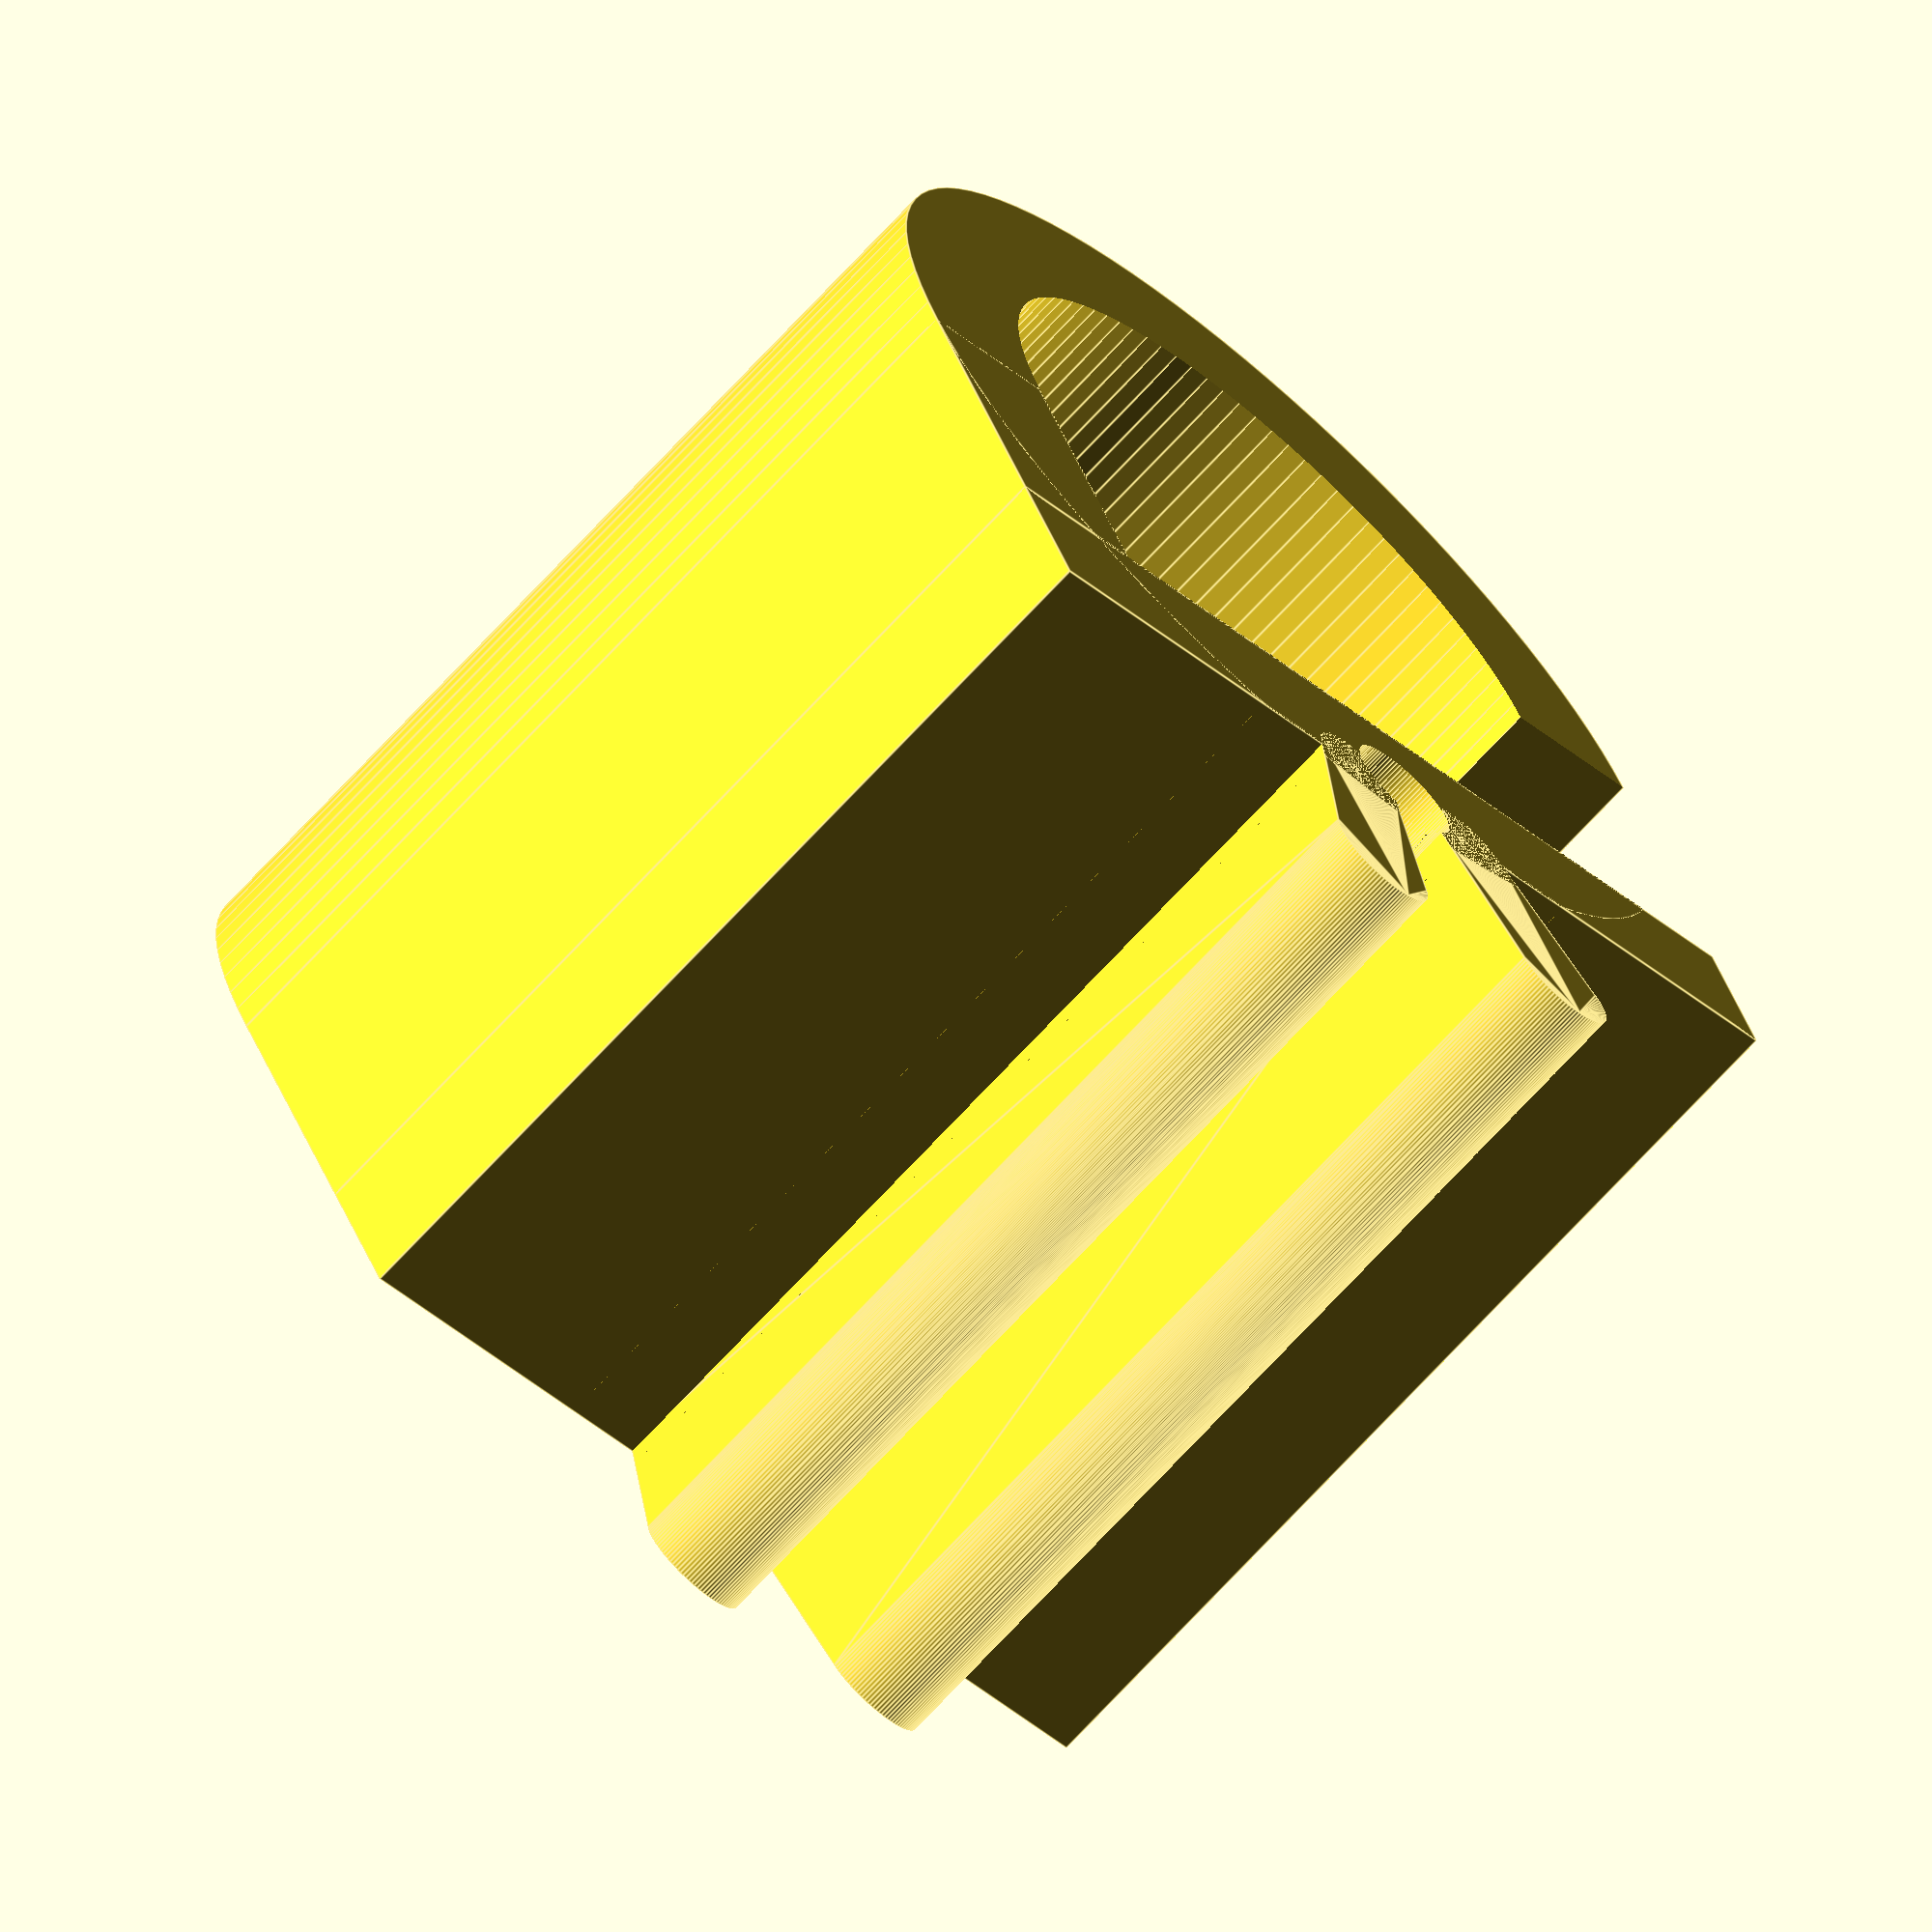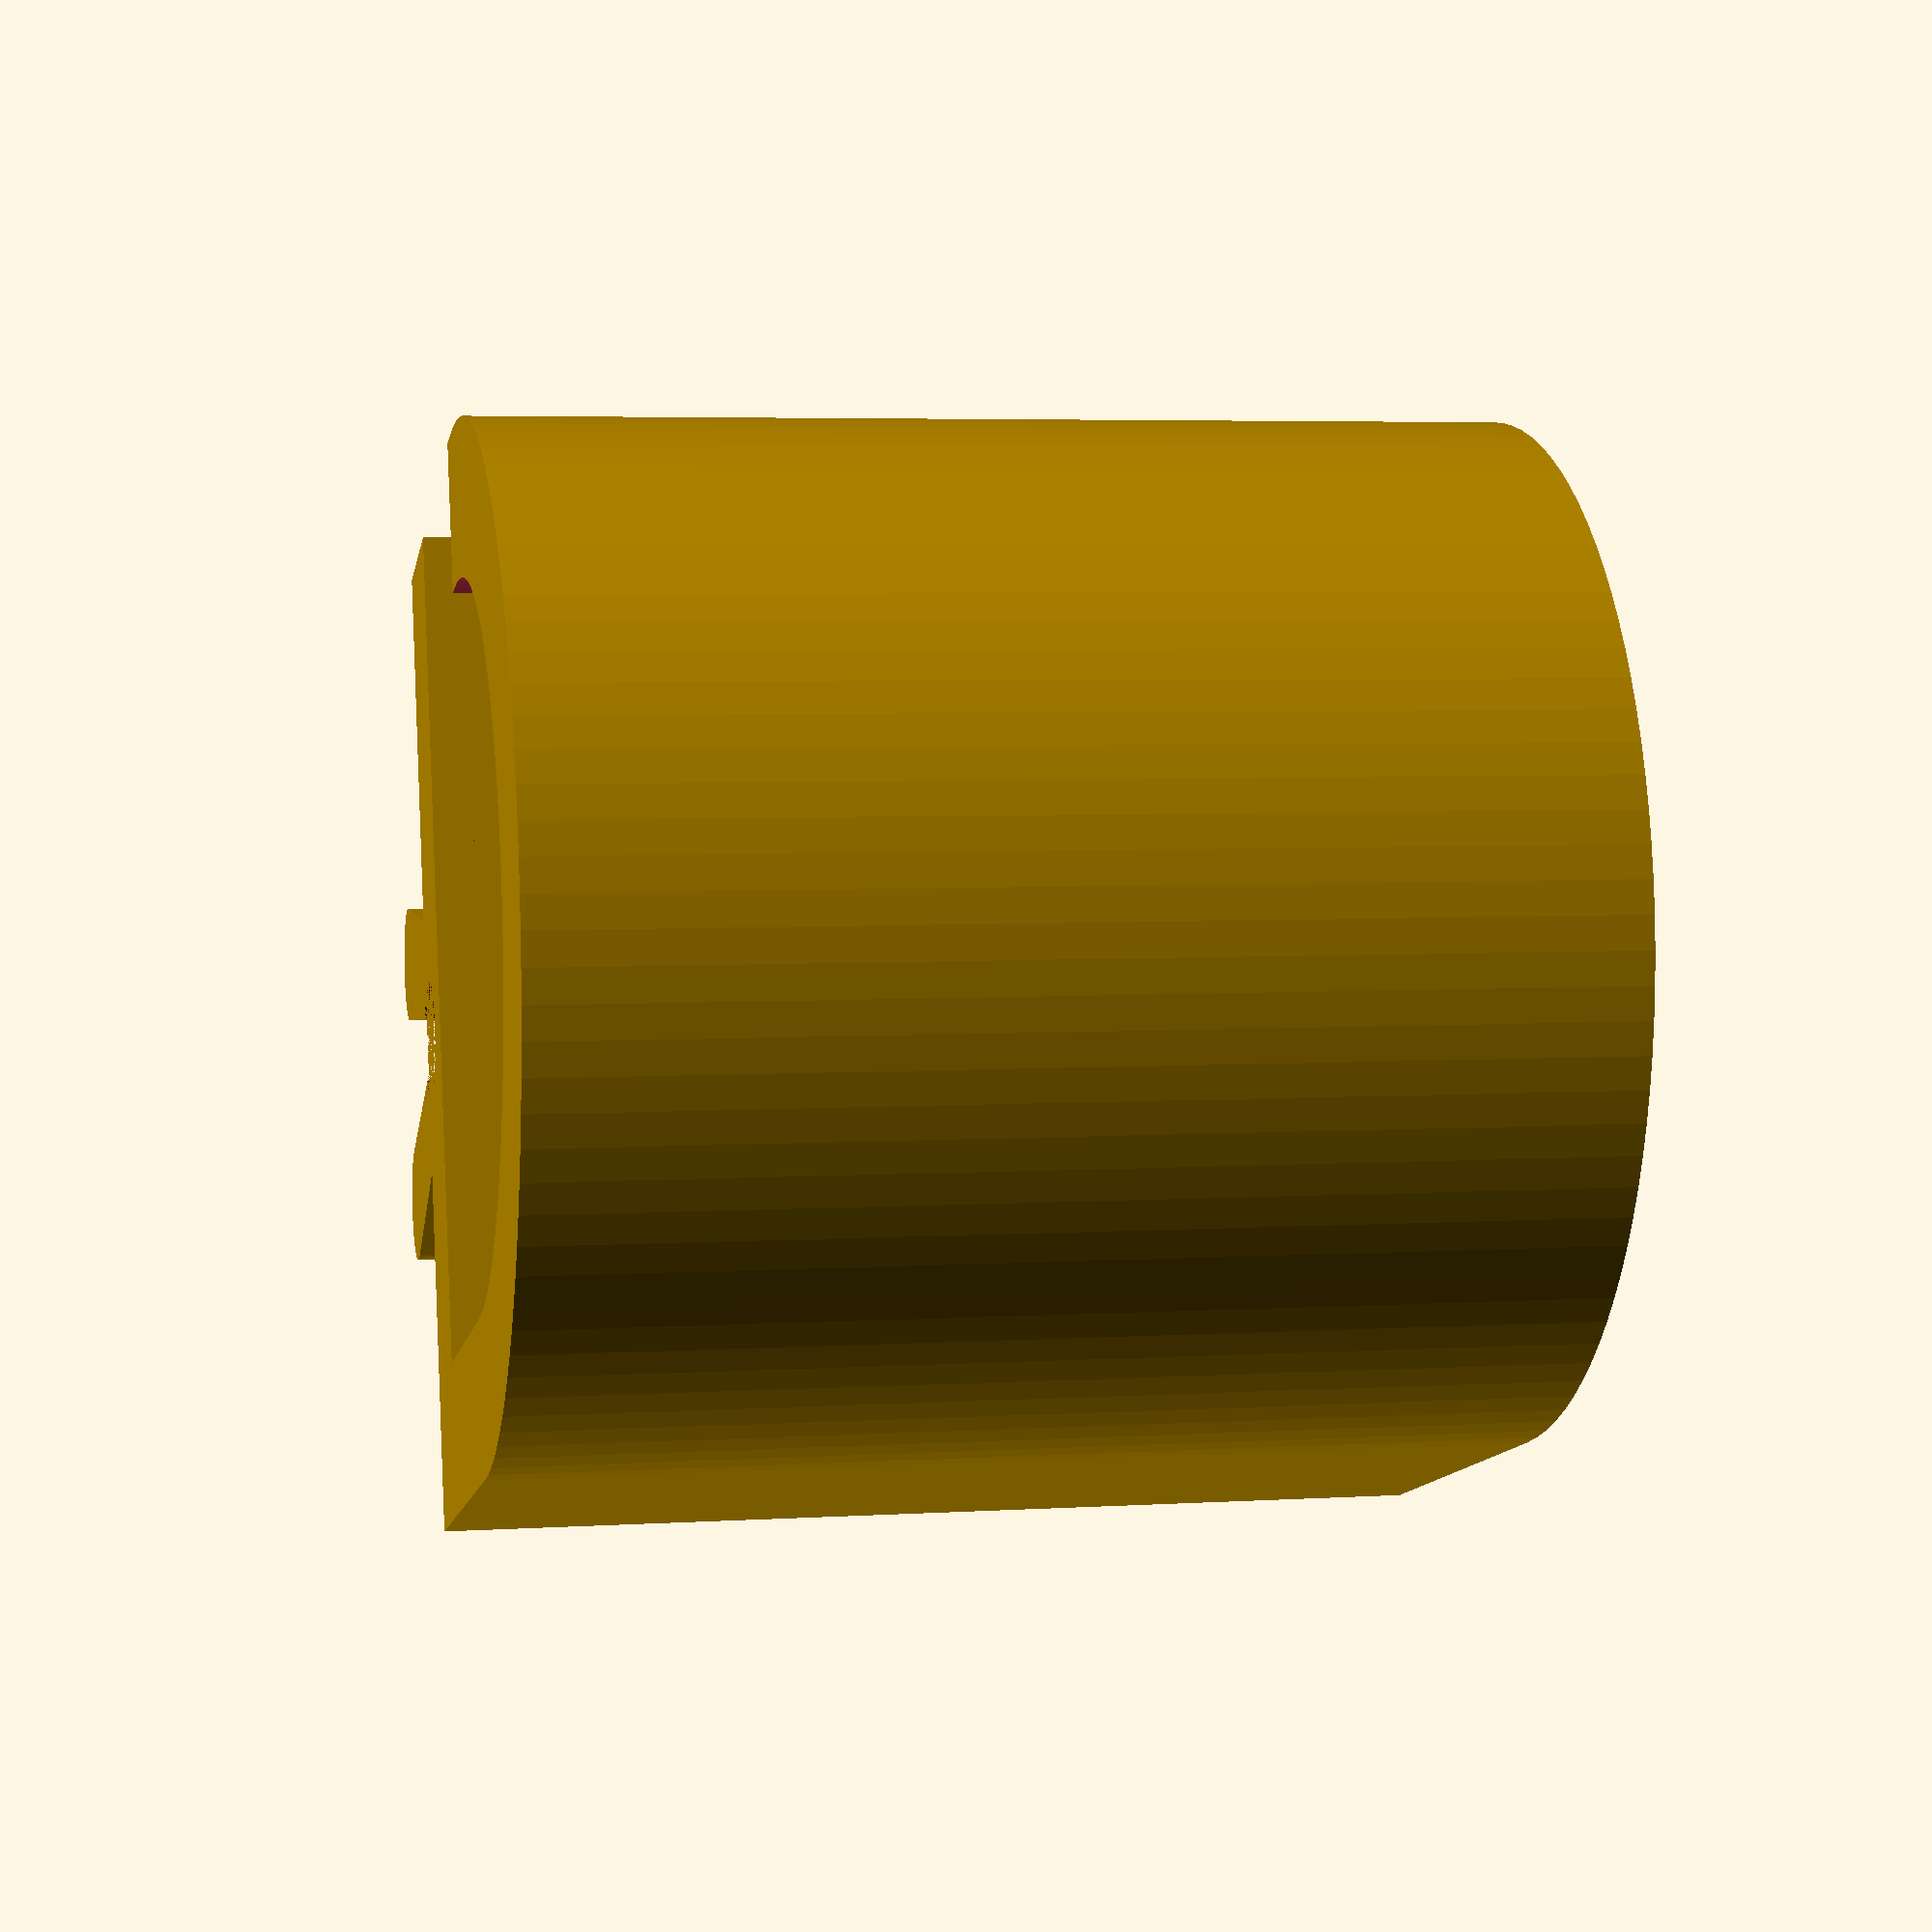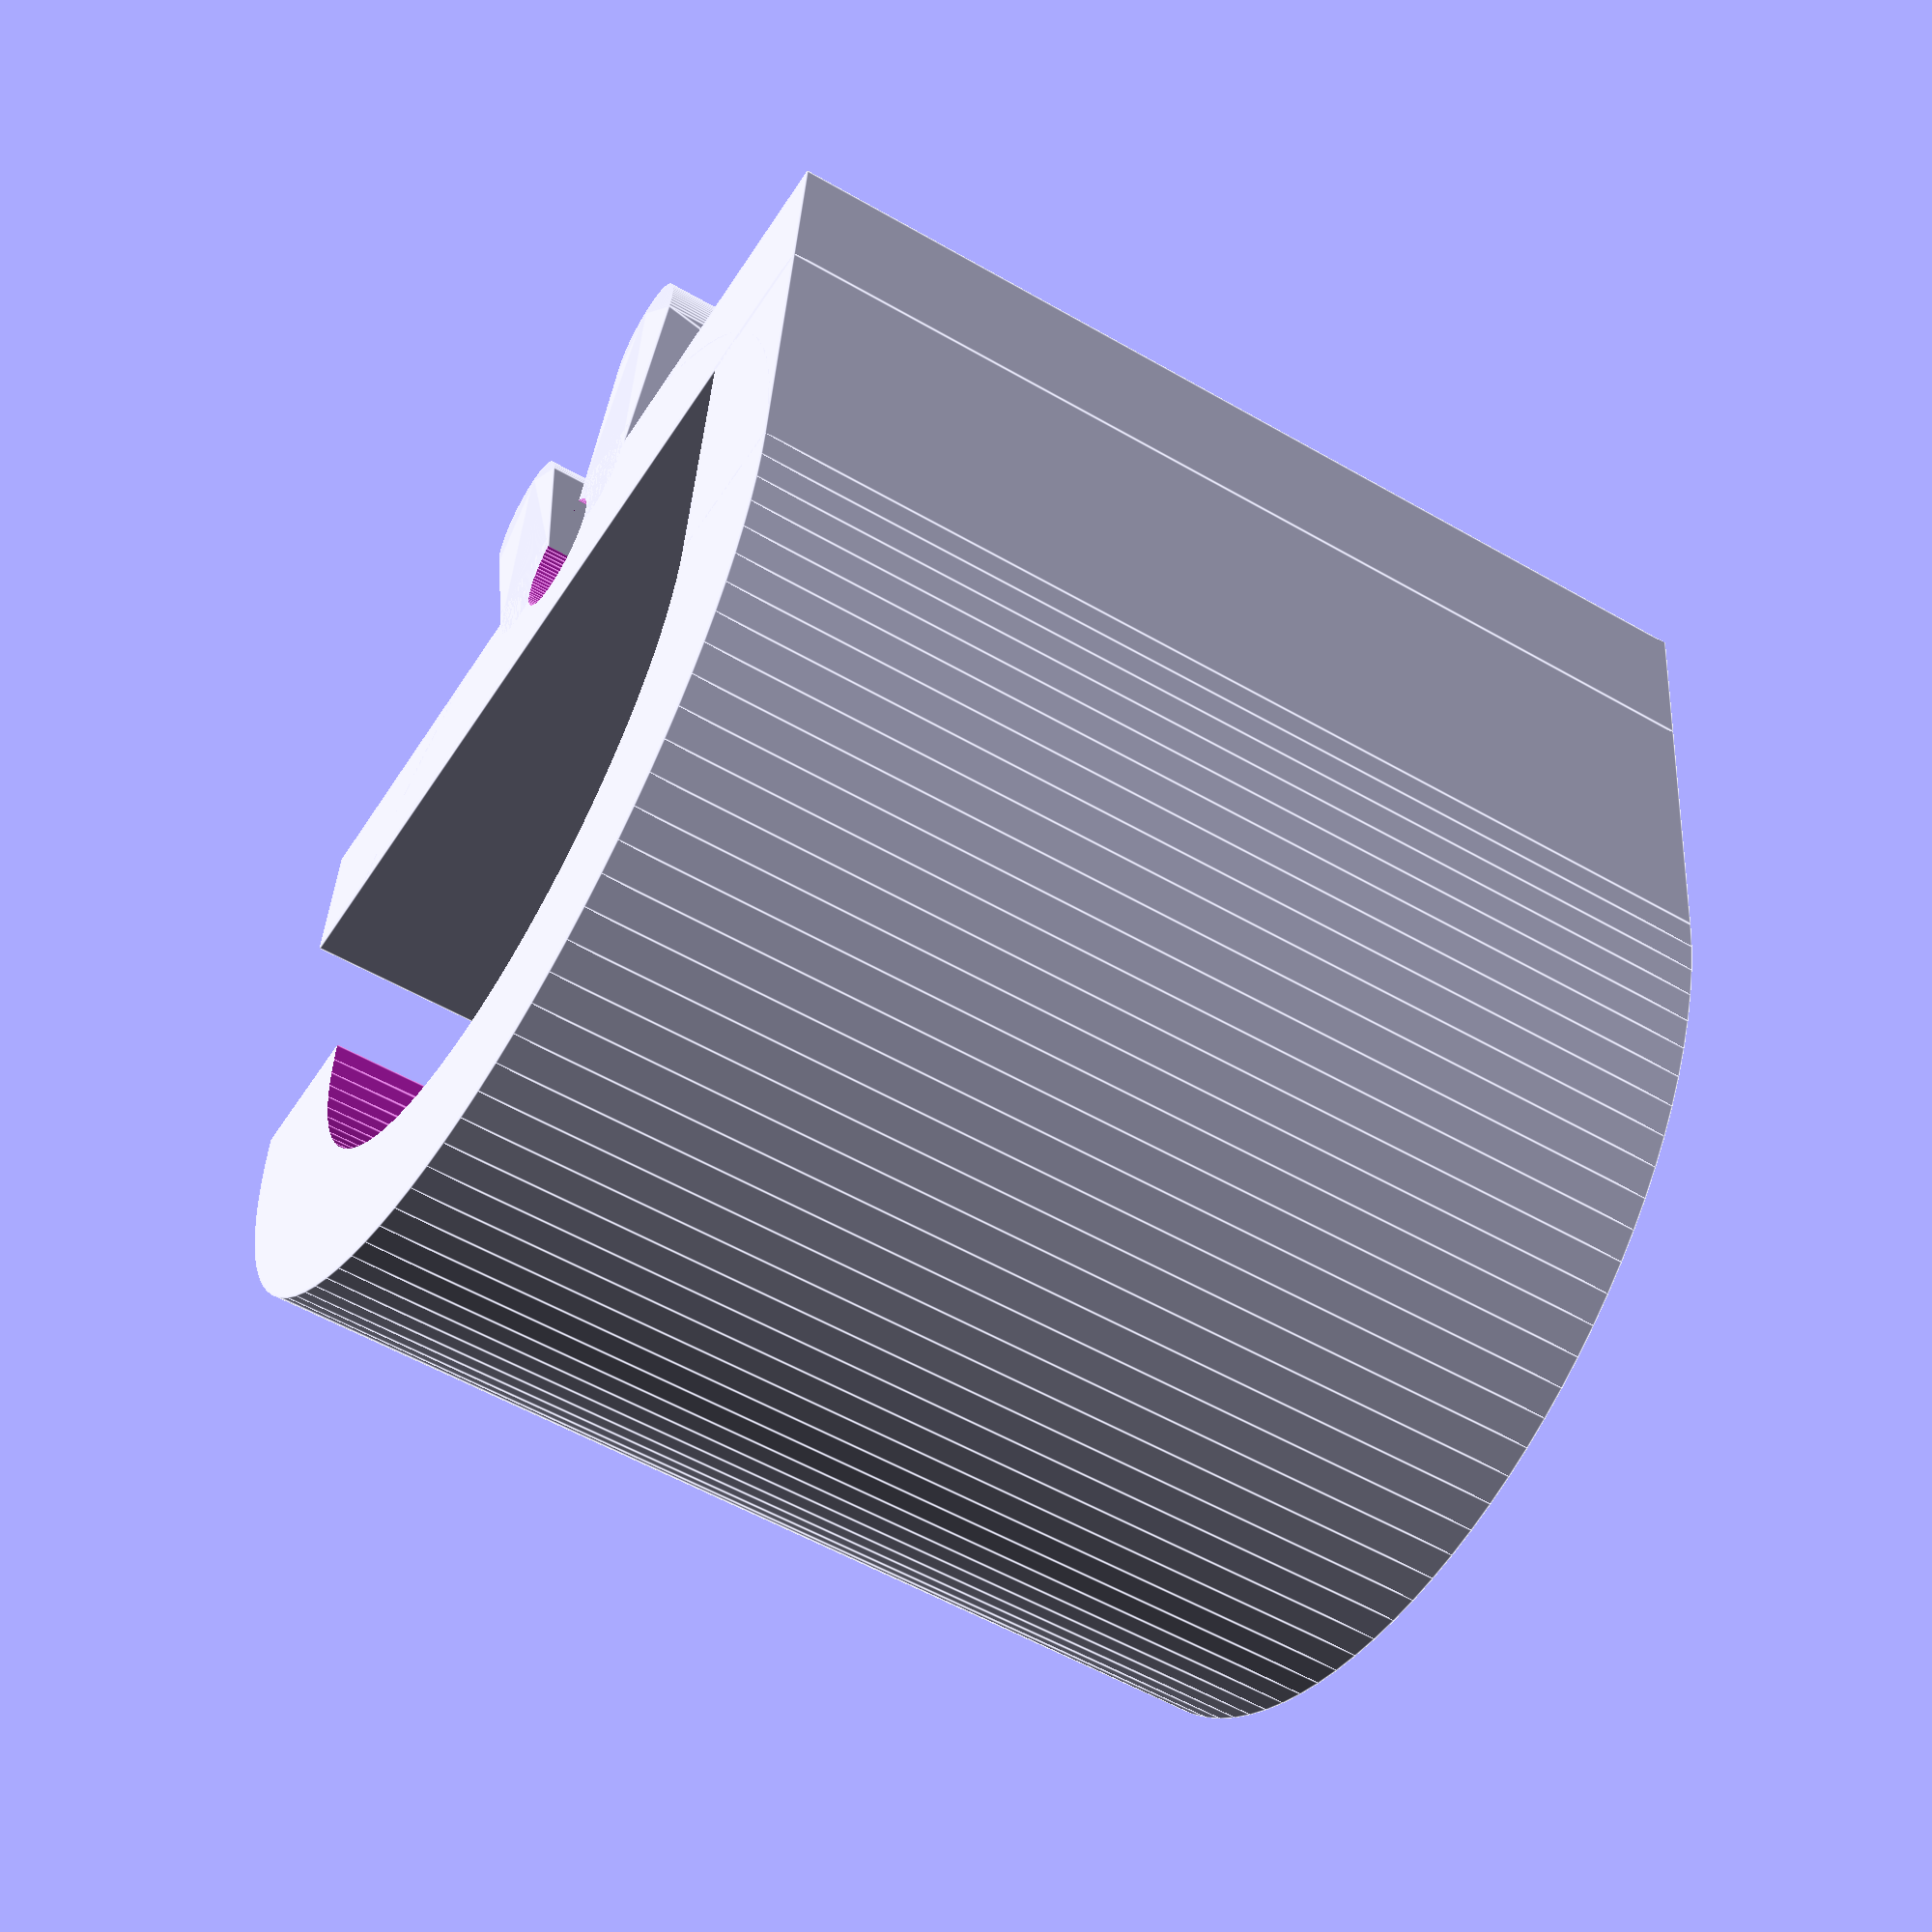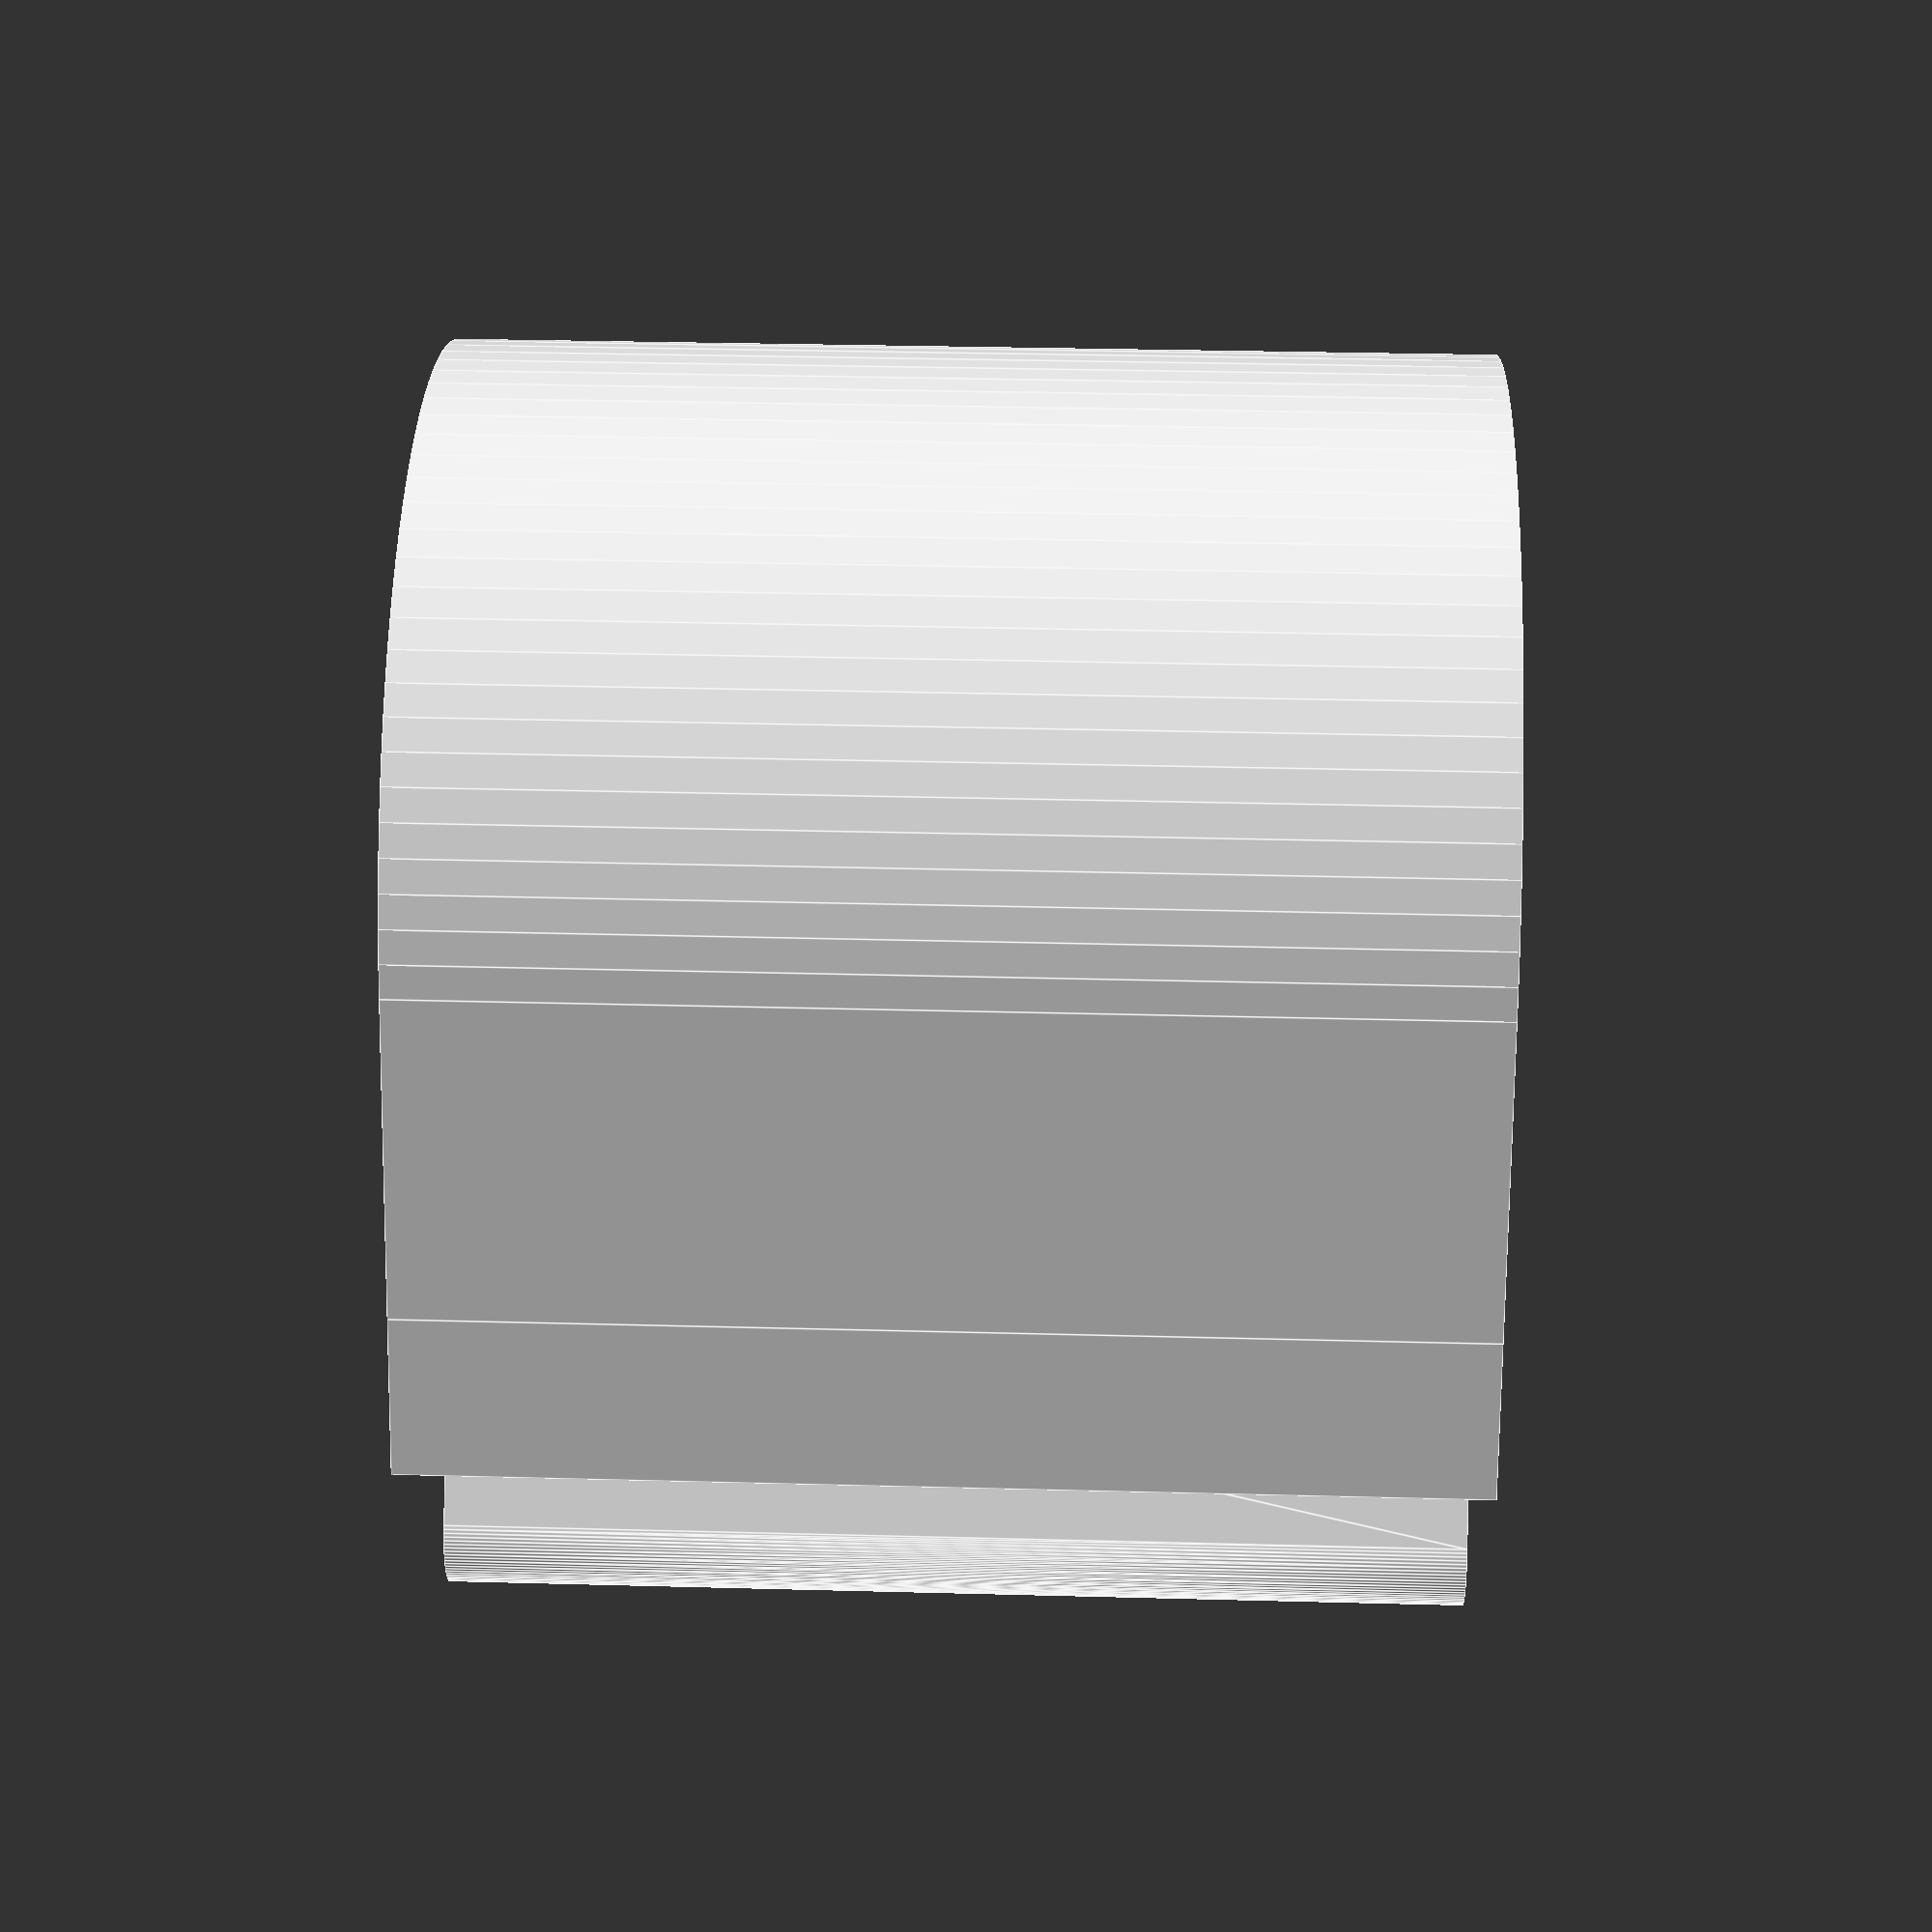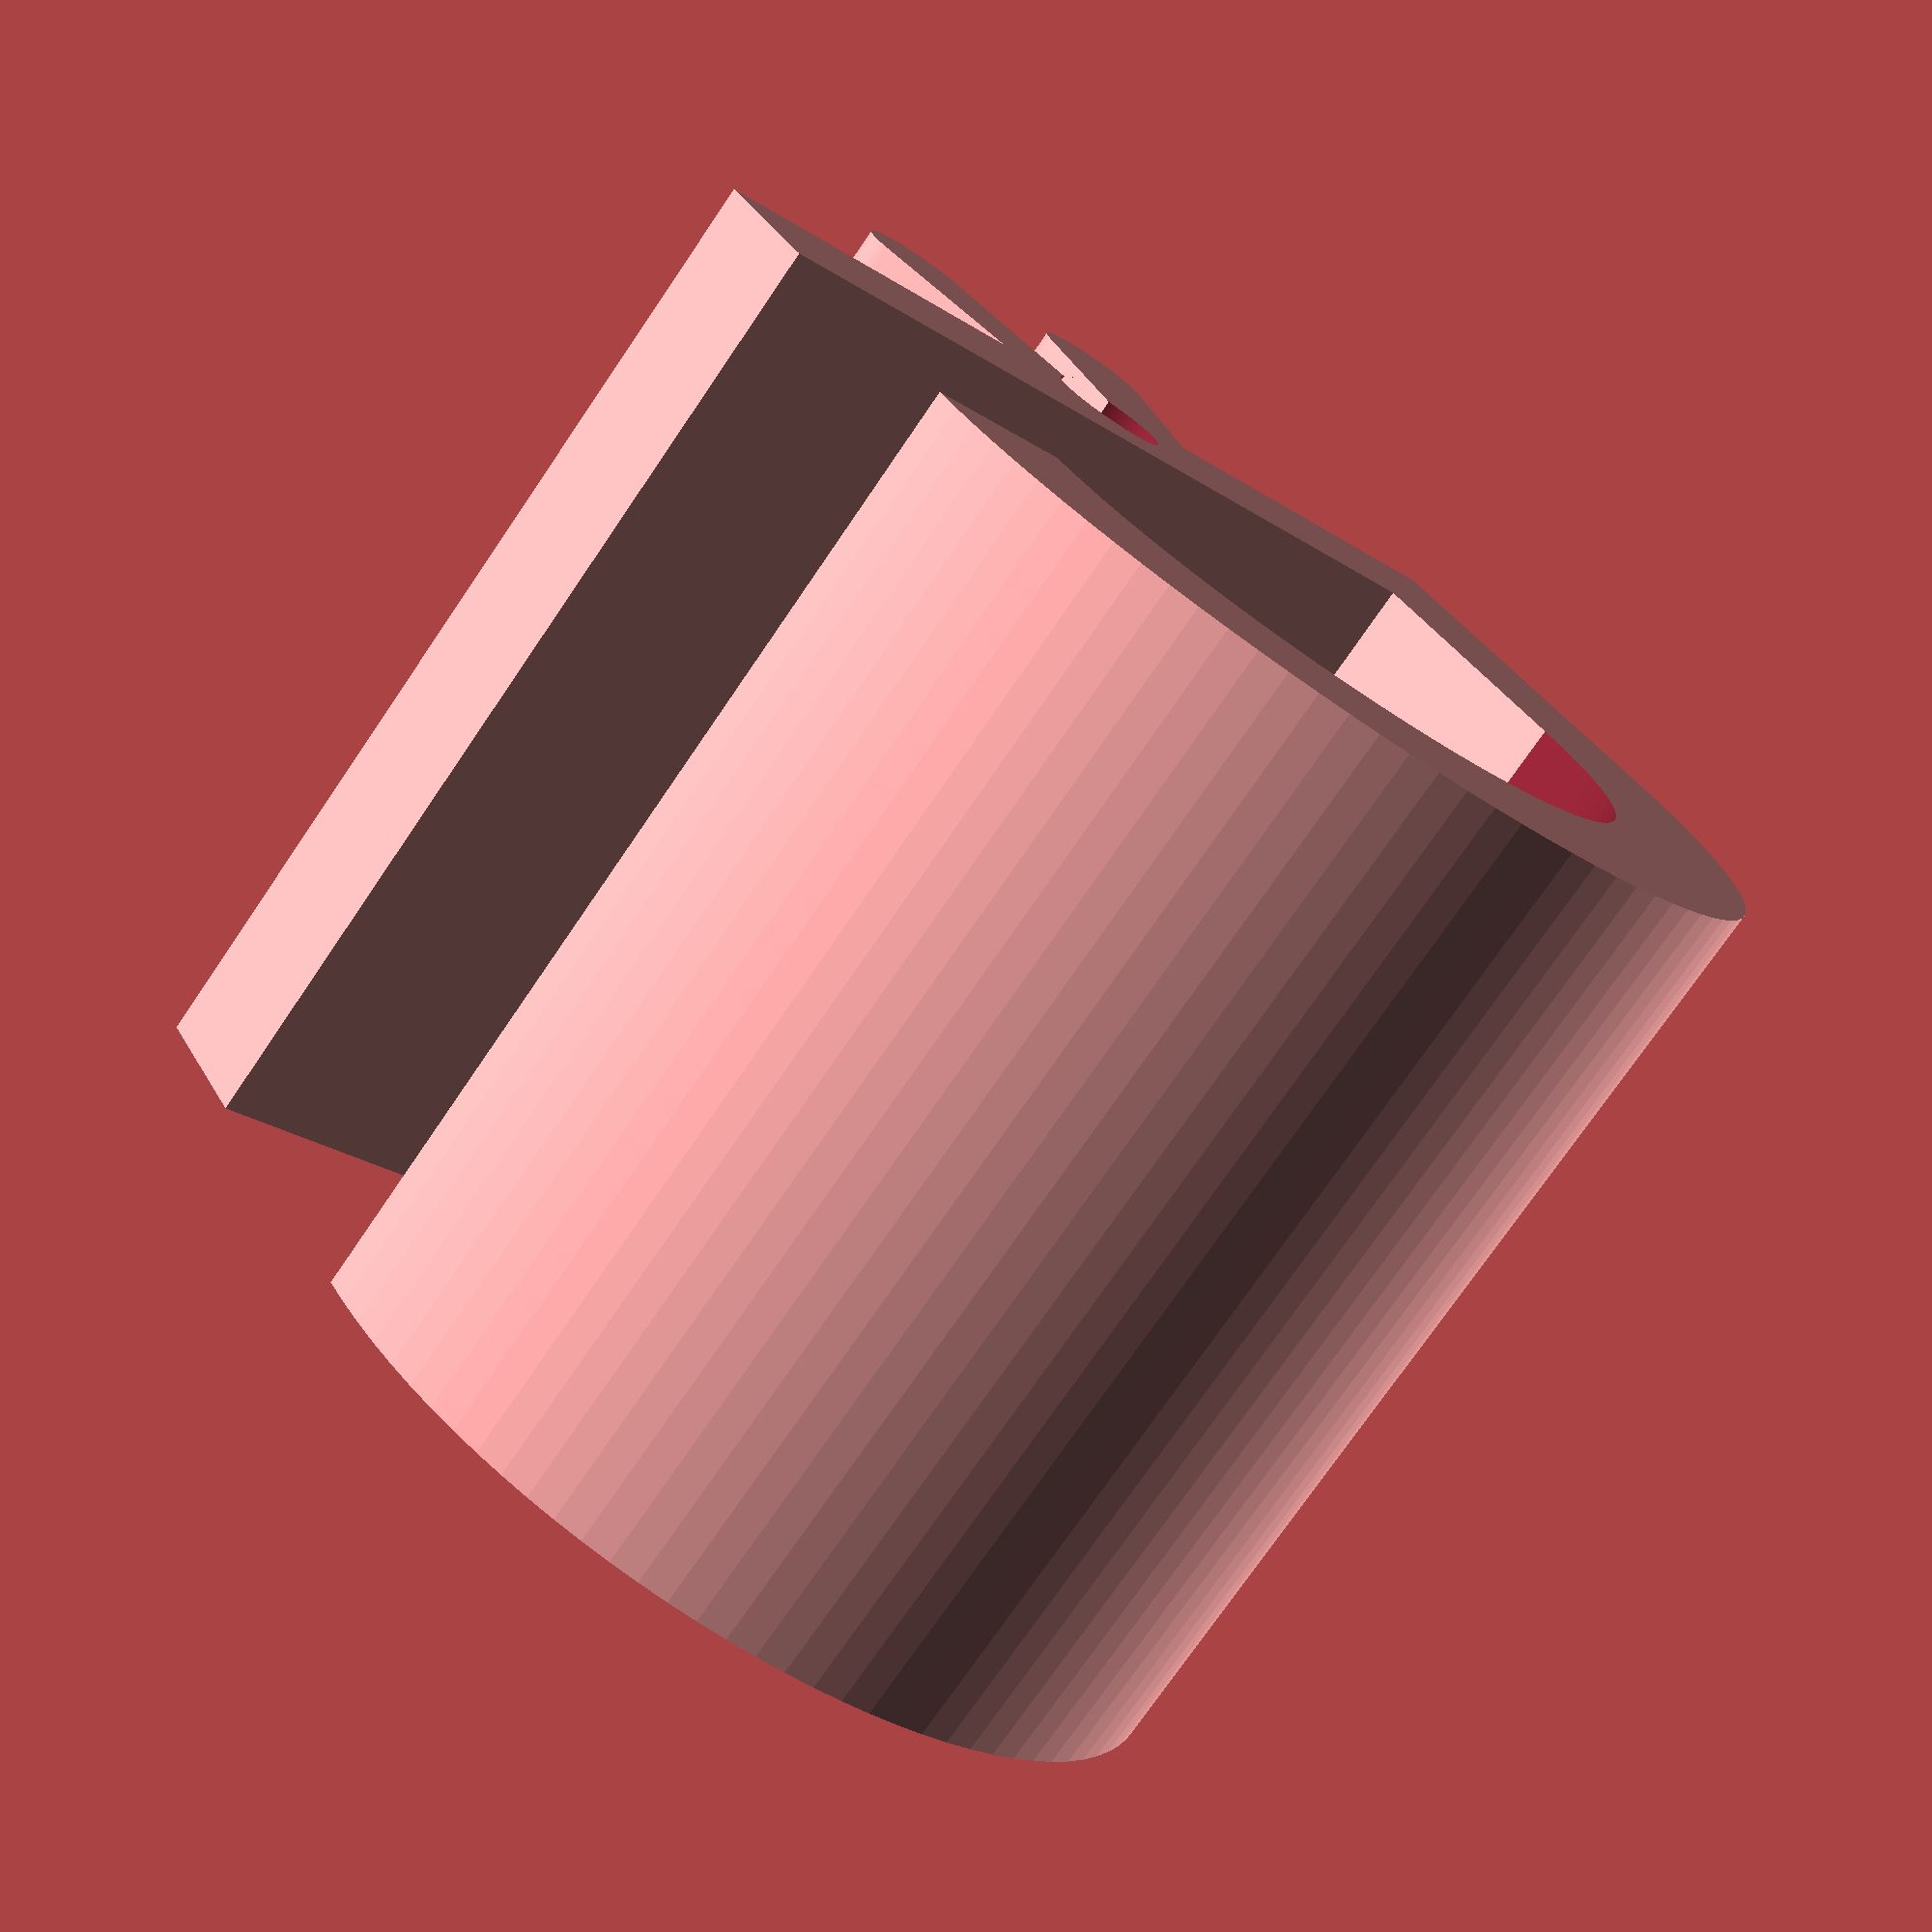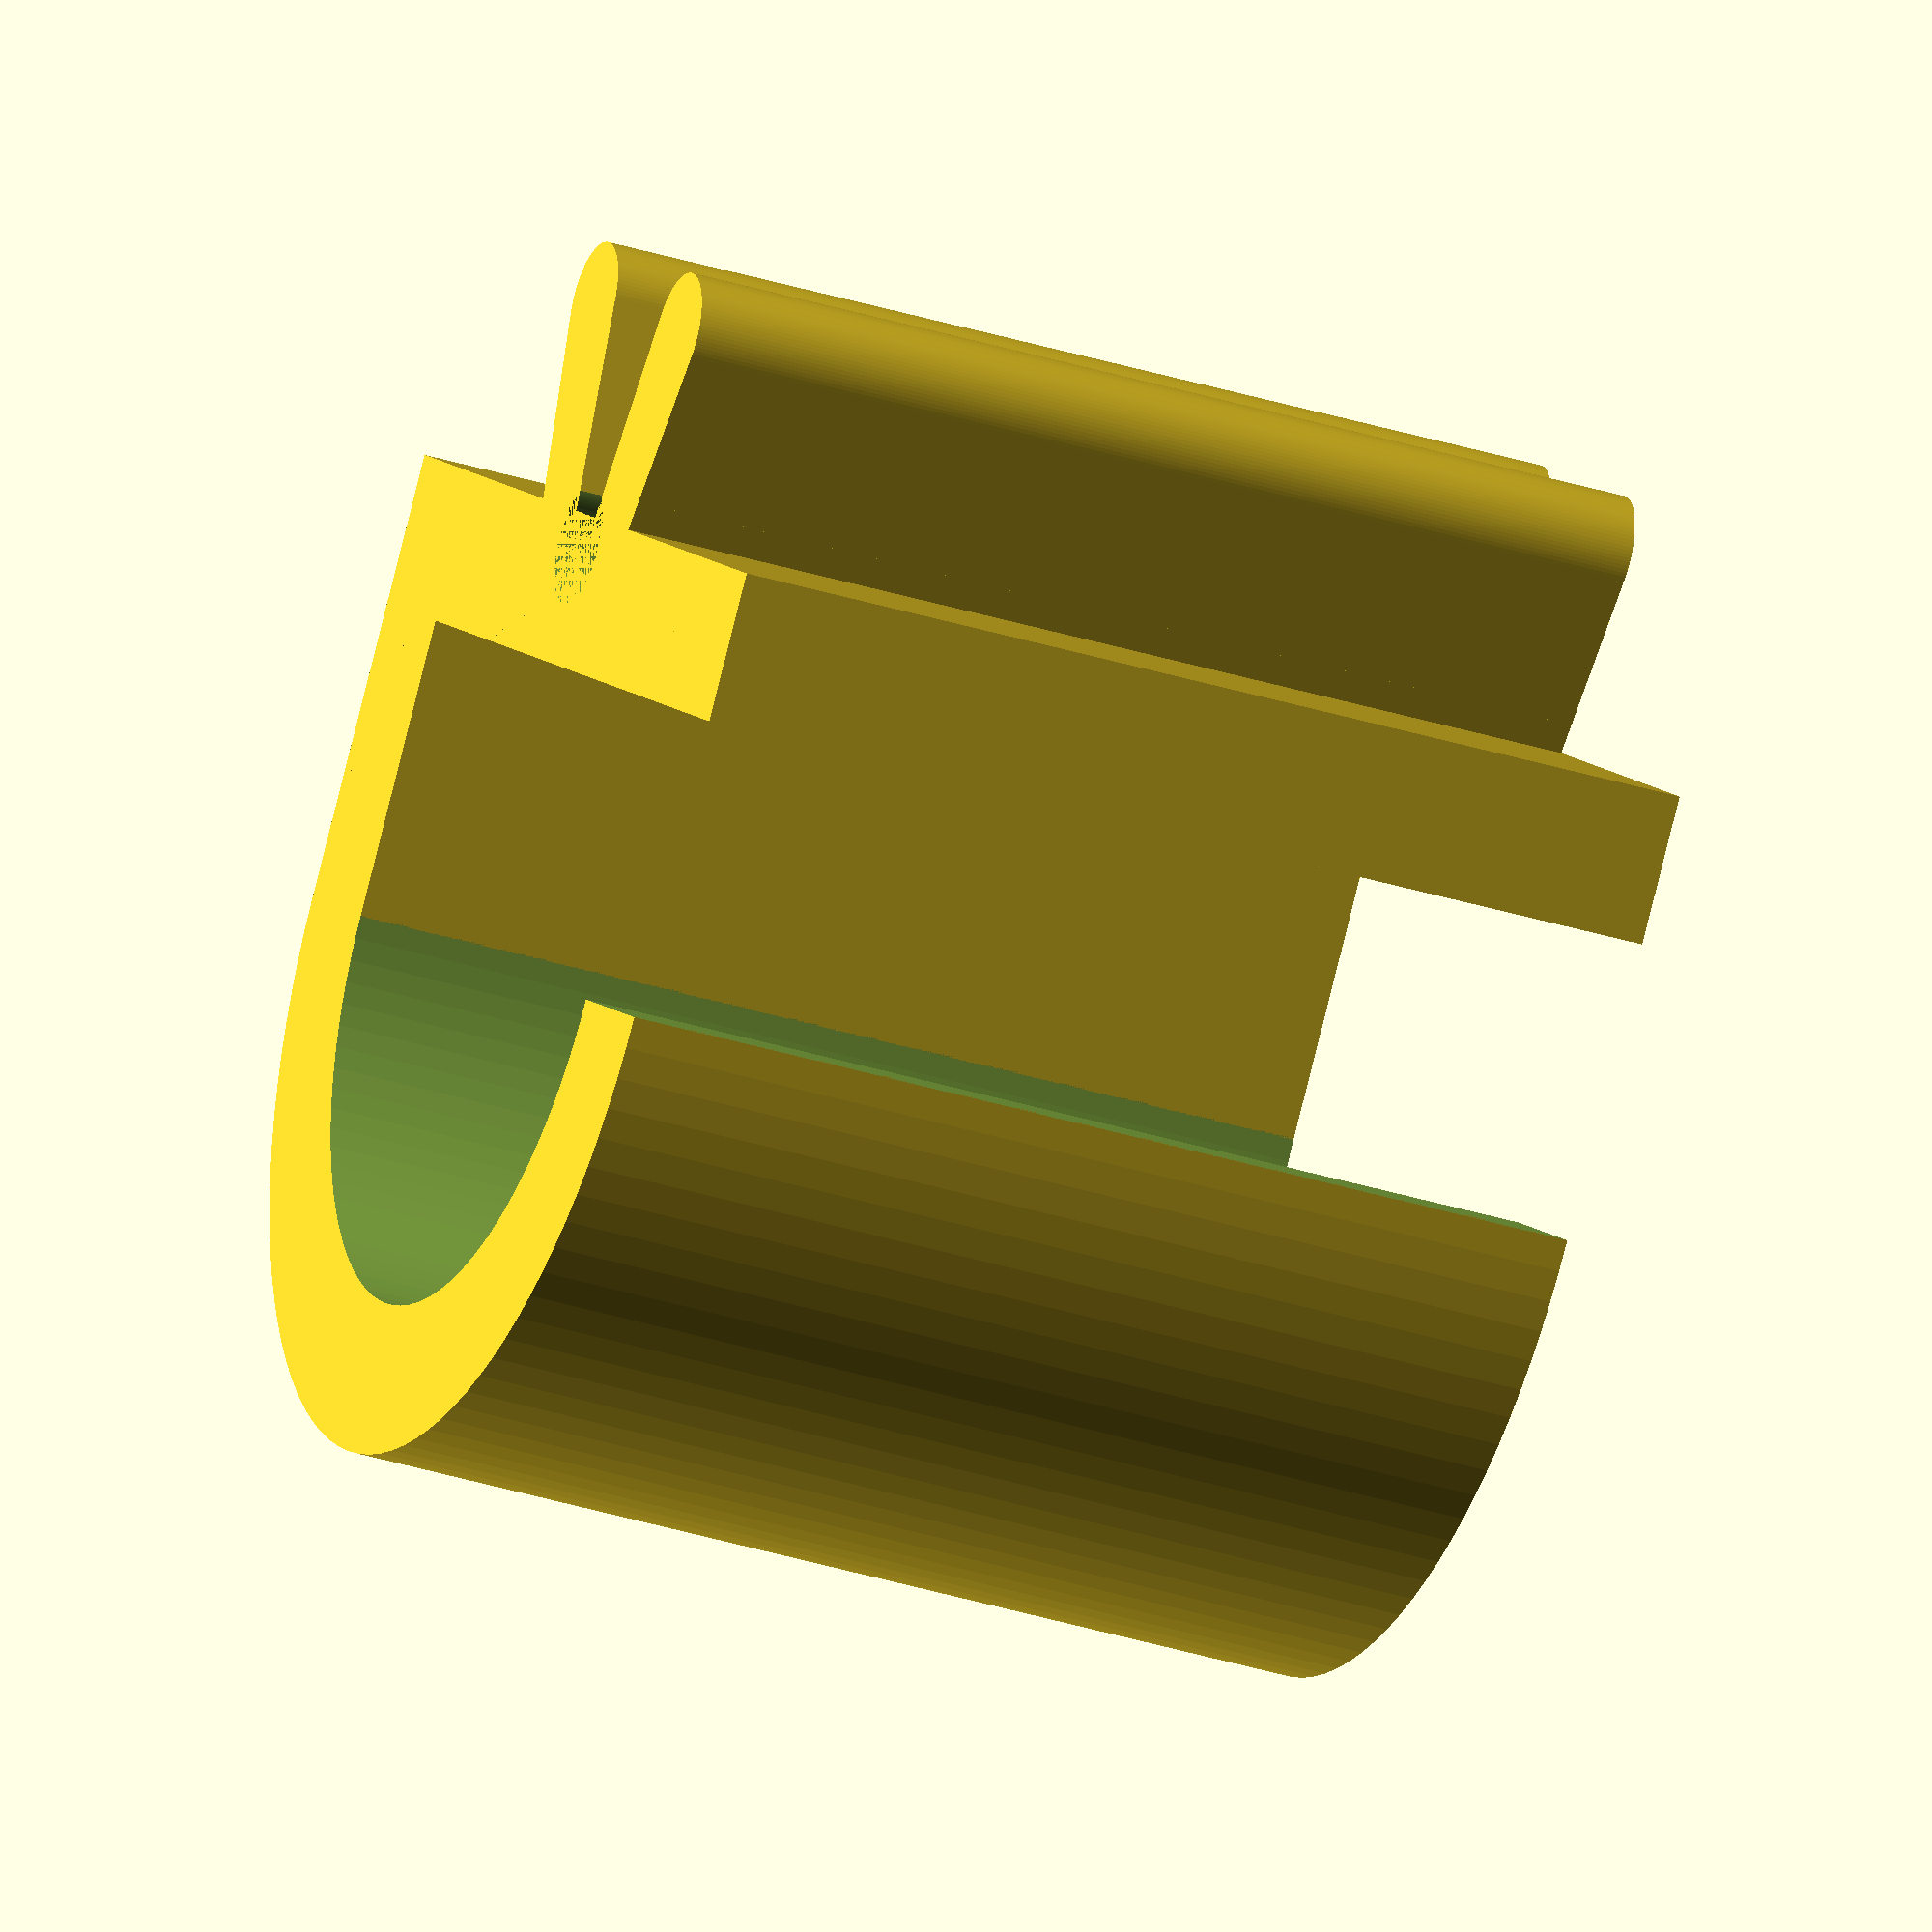
<openscad>
$fn=100;
plate_thickness=1.5;
ex=0.1;

//clip();
hook();

module clip(x=10){
    difference(){
        union(){
            translate([0,plate_thickness/2,x/2]) cube([10,plate_thickness,x],center=true);
            //translate([-5, plate_thickness, 0]) hook(x);
            hull(){
                    translate([-0.8,0,0])cylinder(h=x,r=0.5);
                    translate([-2.6/2,-2,0])cylinder(h=x,r=0.6);
                }
                hull(){
                    translate([0.8,0,0])cylinder(h=x,r=0.5);
                    translate([2.6/2,-2,0])cylinder(h=x,r=0.6);
                } 
          } 
          translate([0,0.3,0])cylinder(h=x+1,r=0.6);
    }
}

module hook(x=10){
    union(){
        clip();
        translate([-5, plate_thickness, 0]) {
            r=5;
            s=3;
            cube([plate_thickness, s, x]);
            translate([r, s, 0]) difference(){
                cylinder(r=r, h=x);
                translate([-r, -r, -ex]) cube([2*r, r, x+2*ex]);
                translate([0, 0, -ex]) cylinder(r=r-plate_thickness, h=x+2*ex);
            }
        }
    }
}

</openscad>
<views>
elev=251.1 azim=156.7 roll=222.7 proj=o view=edges
elev=355.4 azim=287.0 roll=258.8 proj=p view=solid
elev=235.8 azim=6.4 roll=121.2 proj=p view=edges
elev=149.4 azim=194.3 roll=267.8 proj=p view=edges
elev=254.5 azim=328.1 roll=214.3 proj=p view=solid
elev=213.2 azim=322.2 roll=293.6 proj=o view=wireframe
</views>
